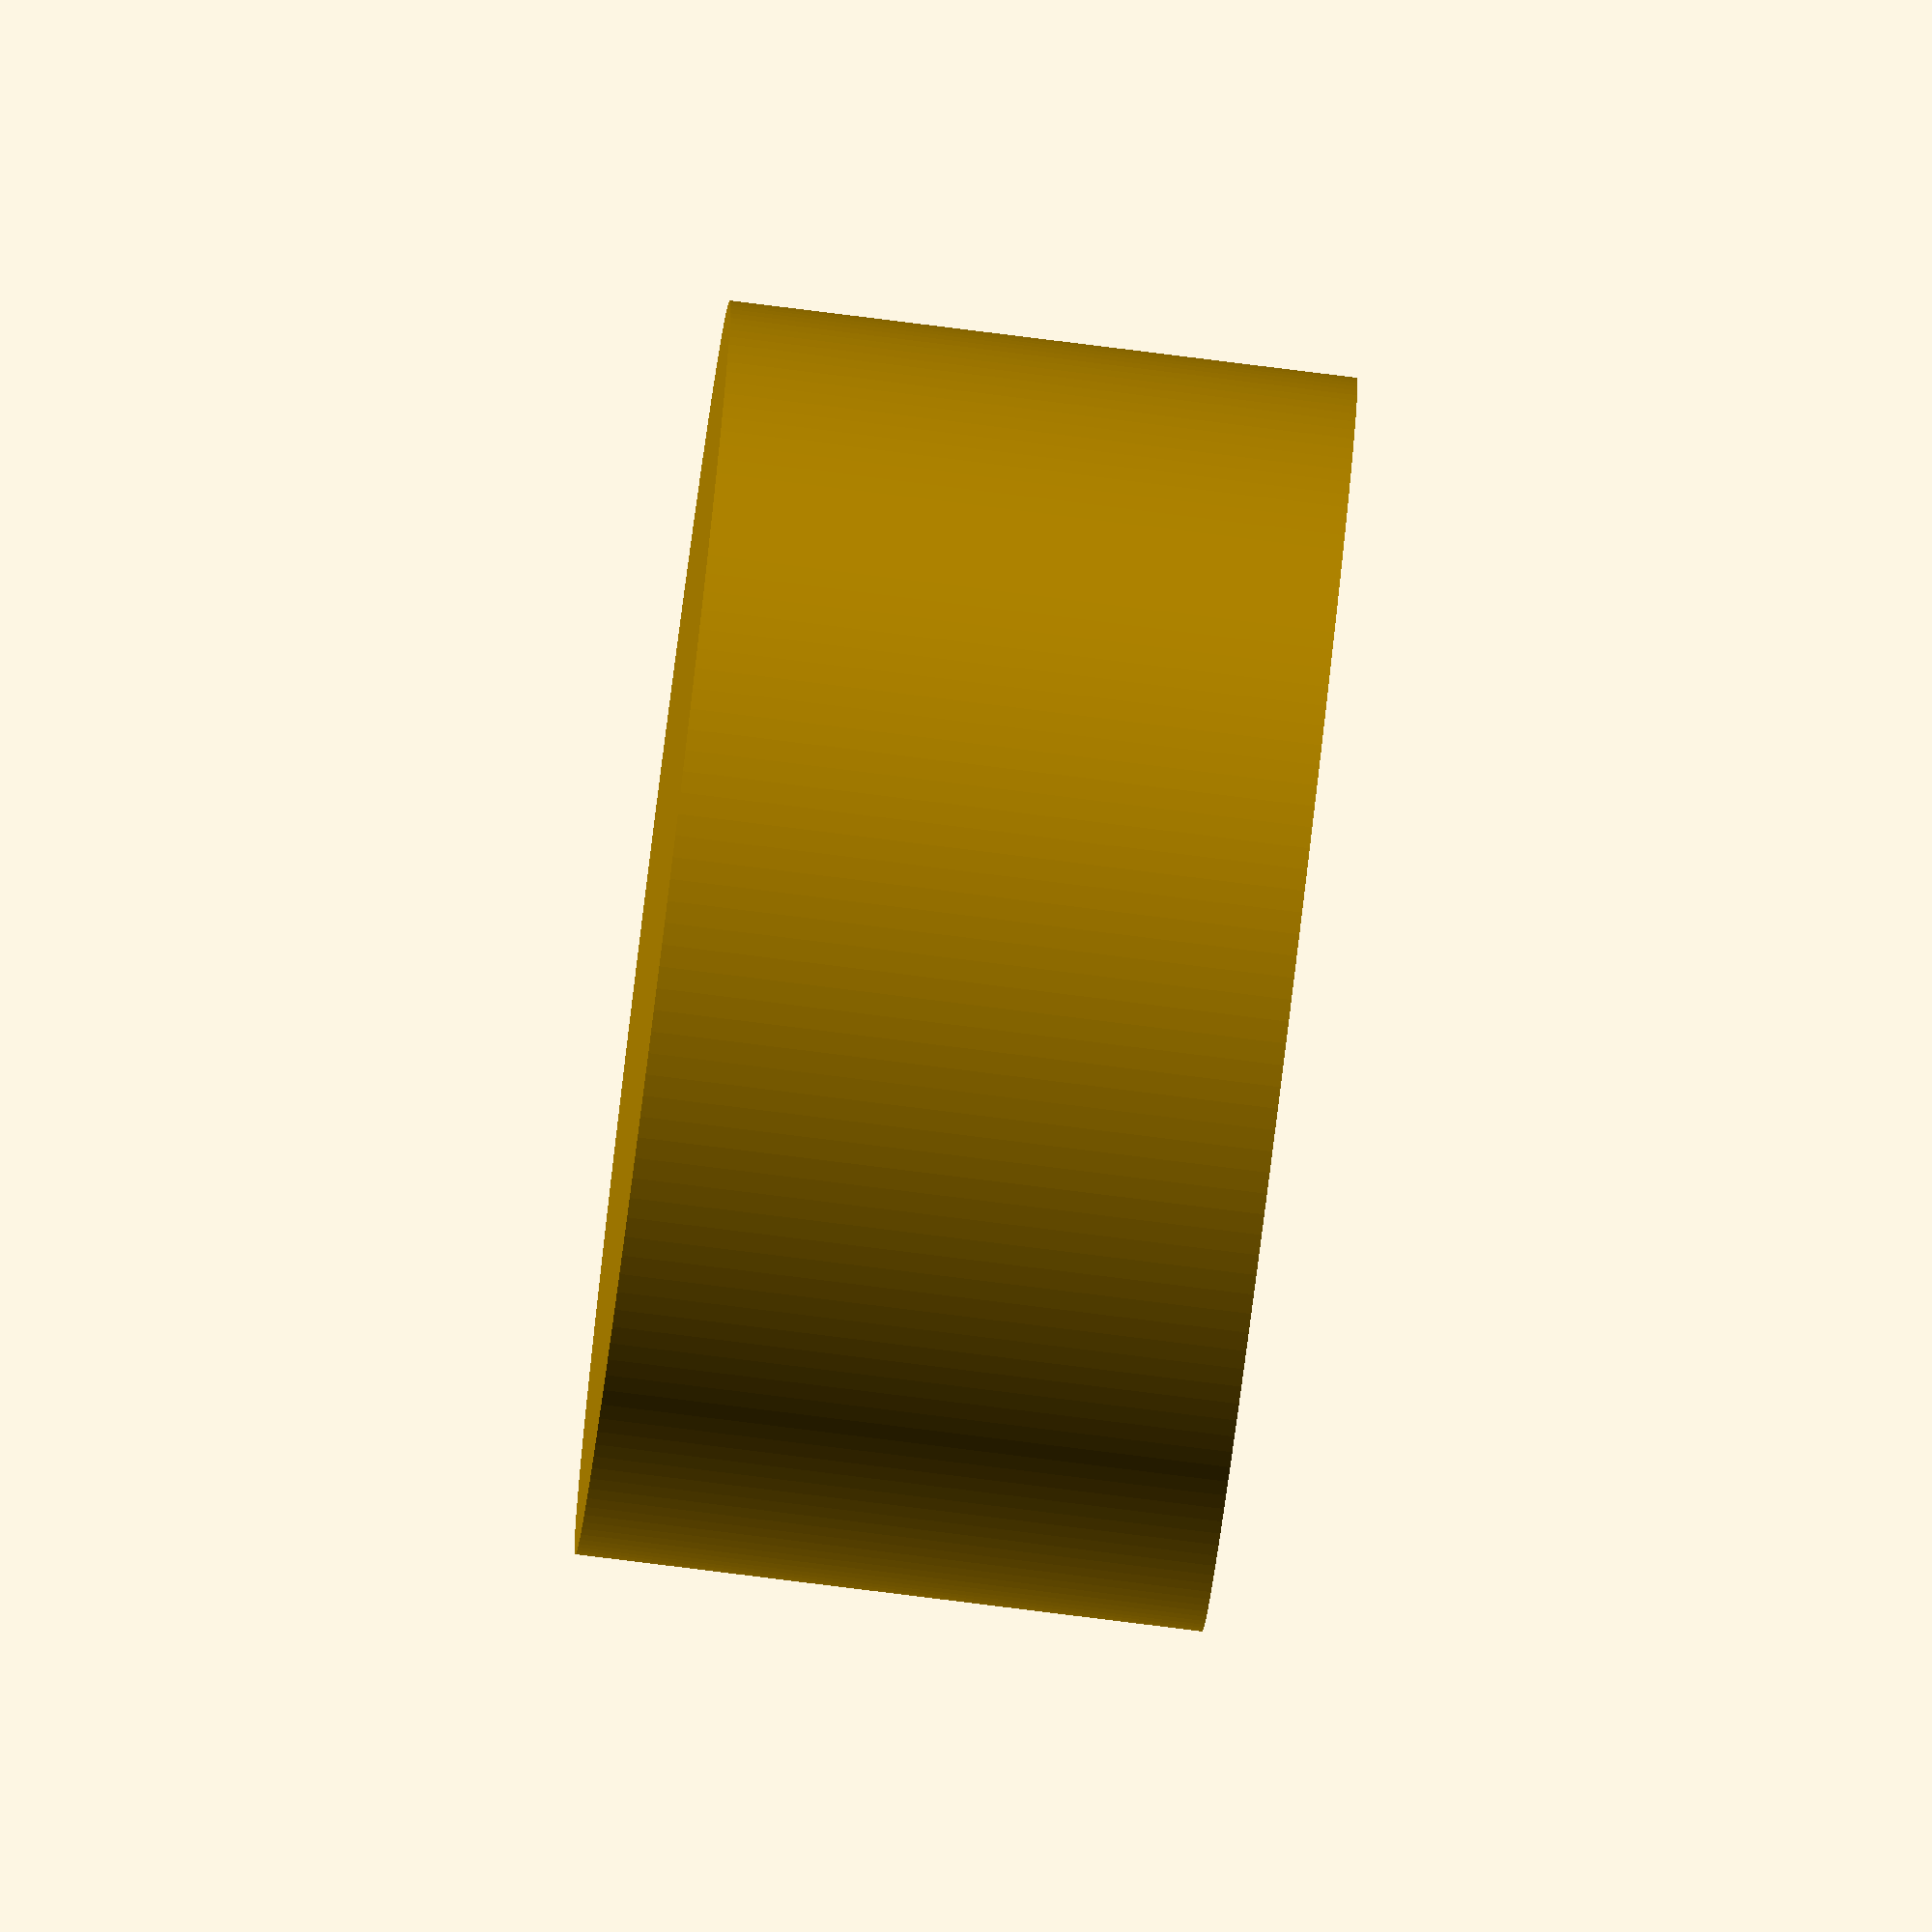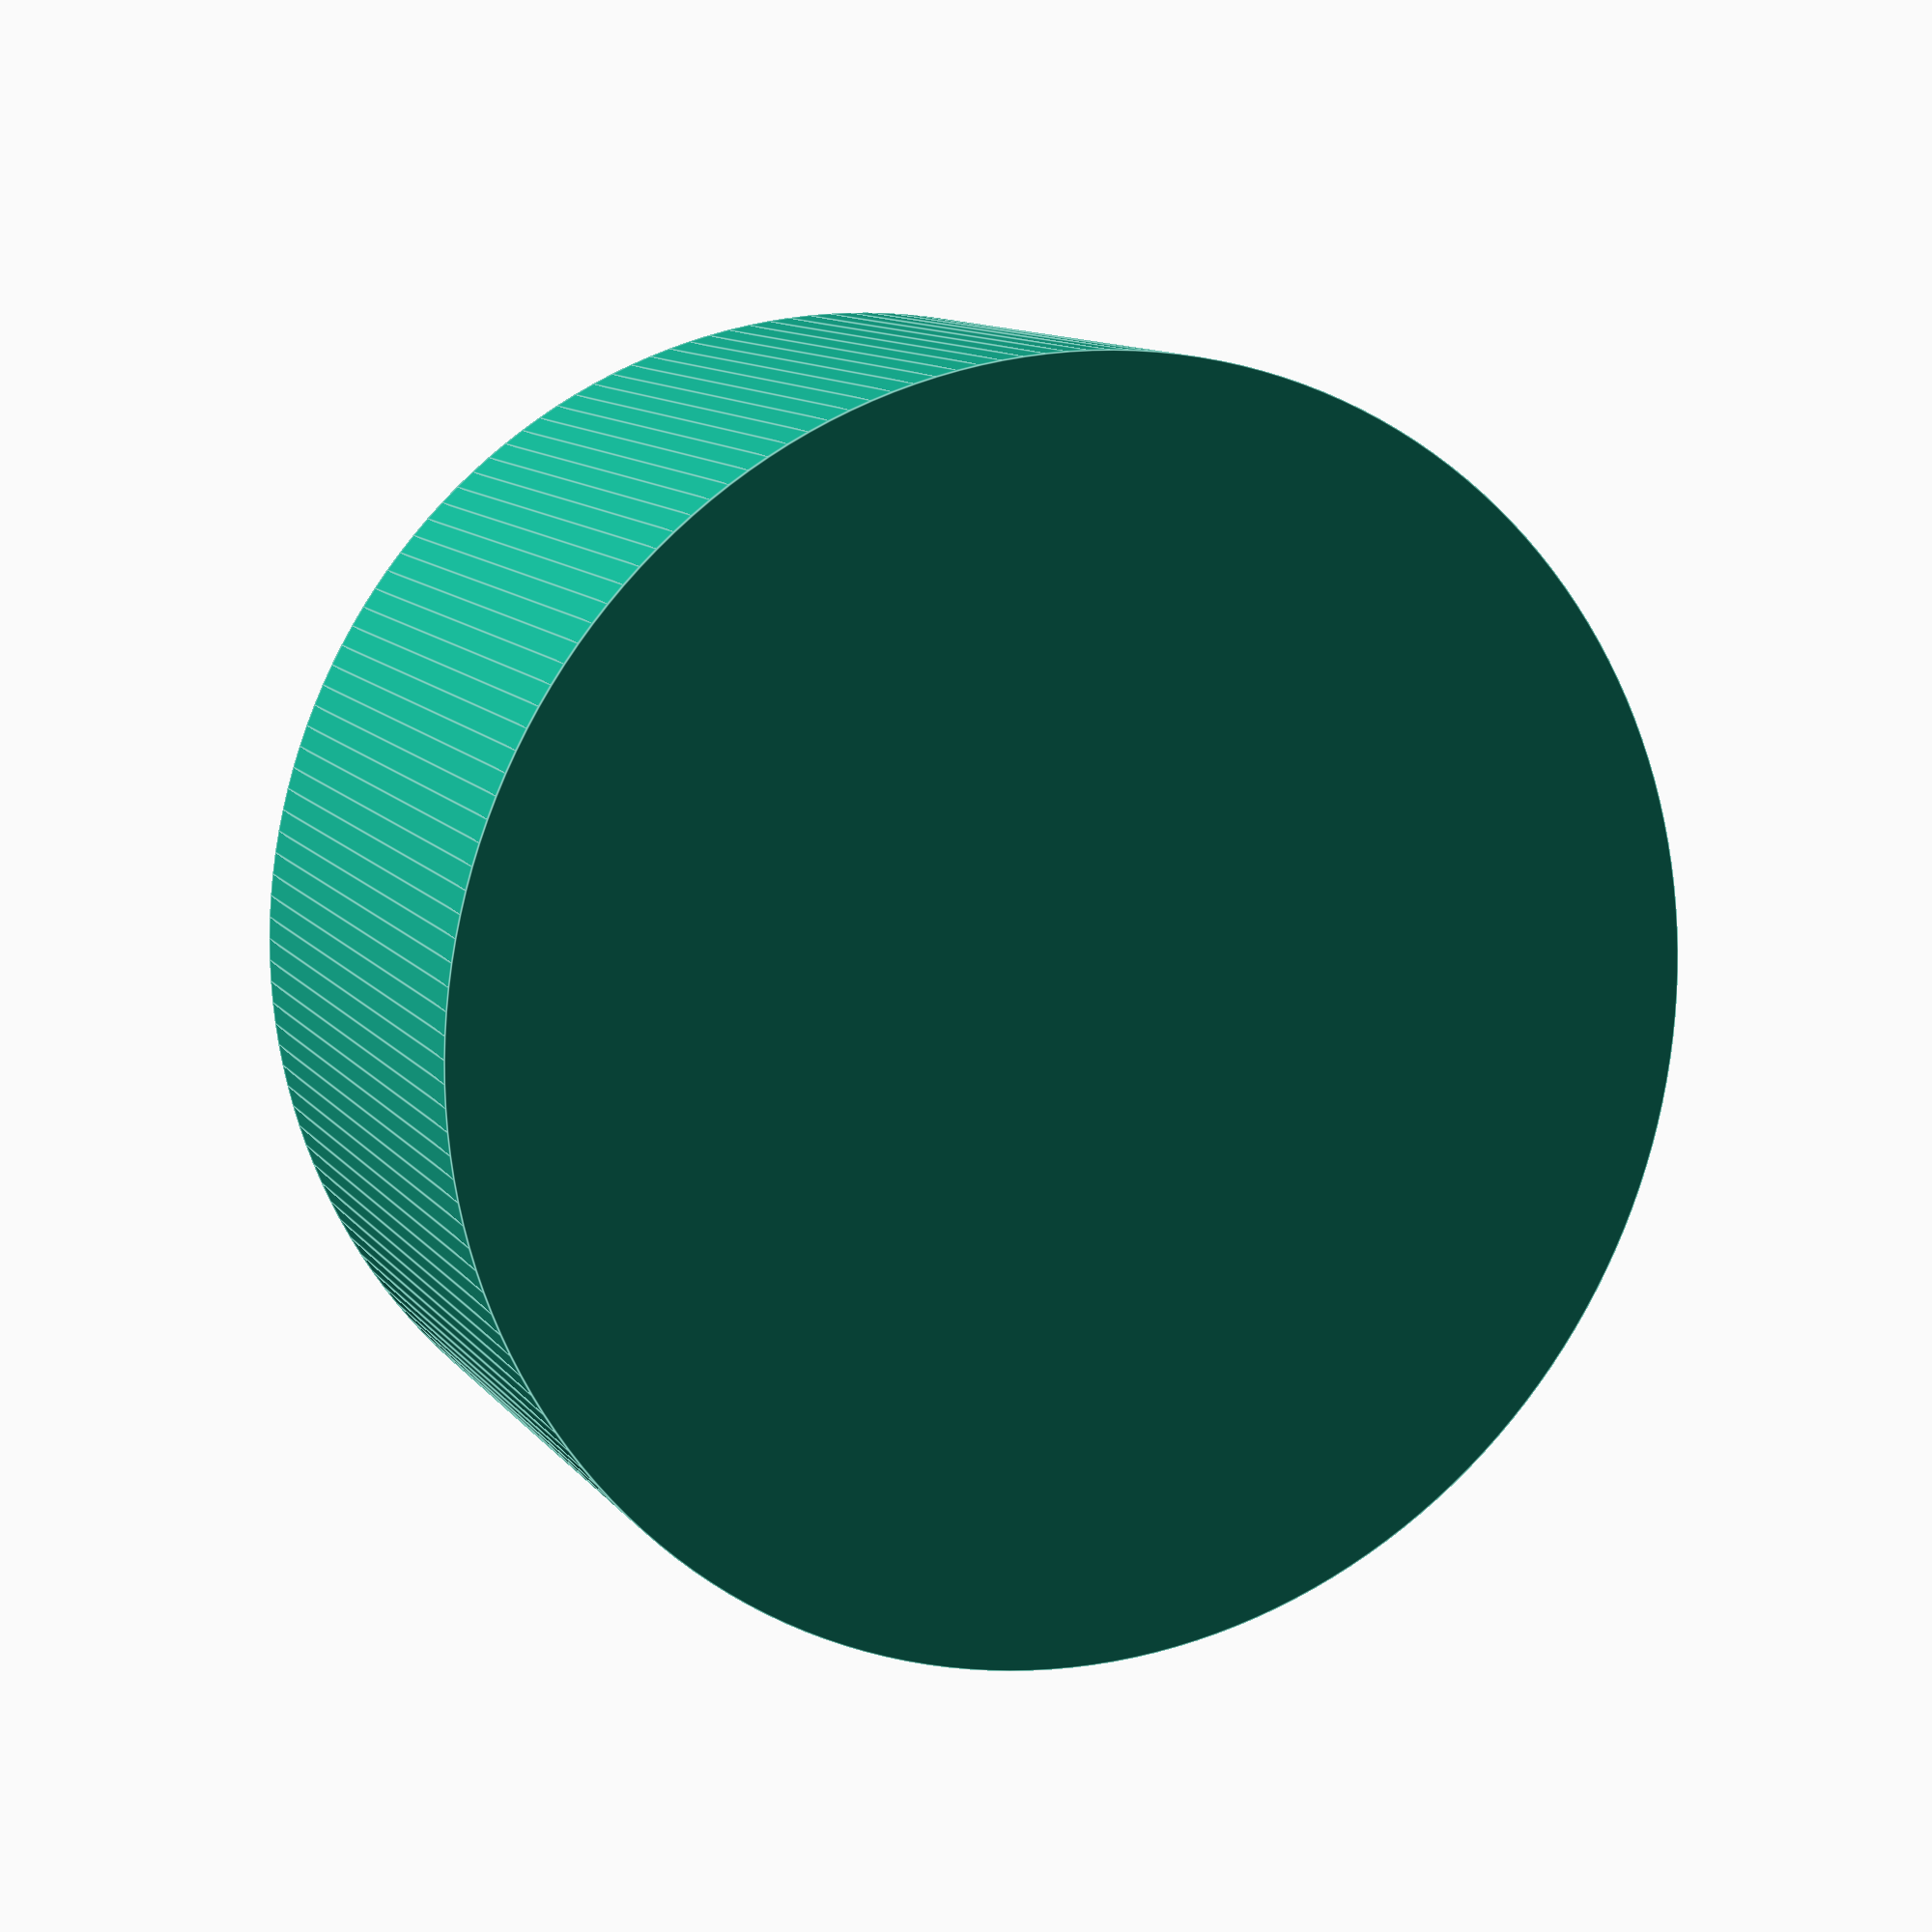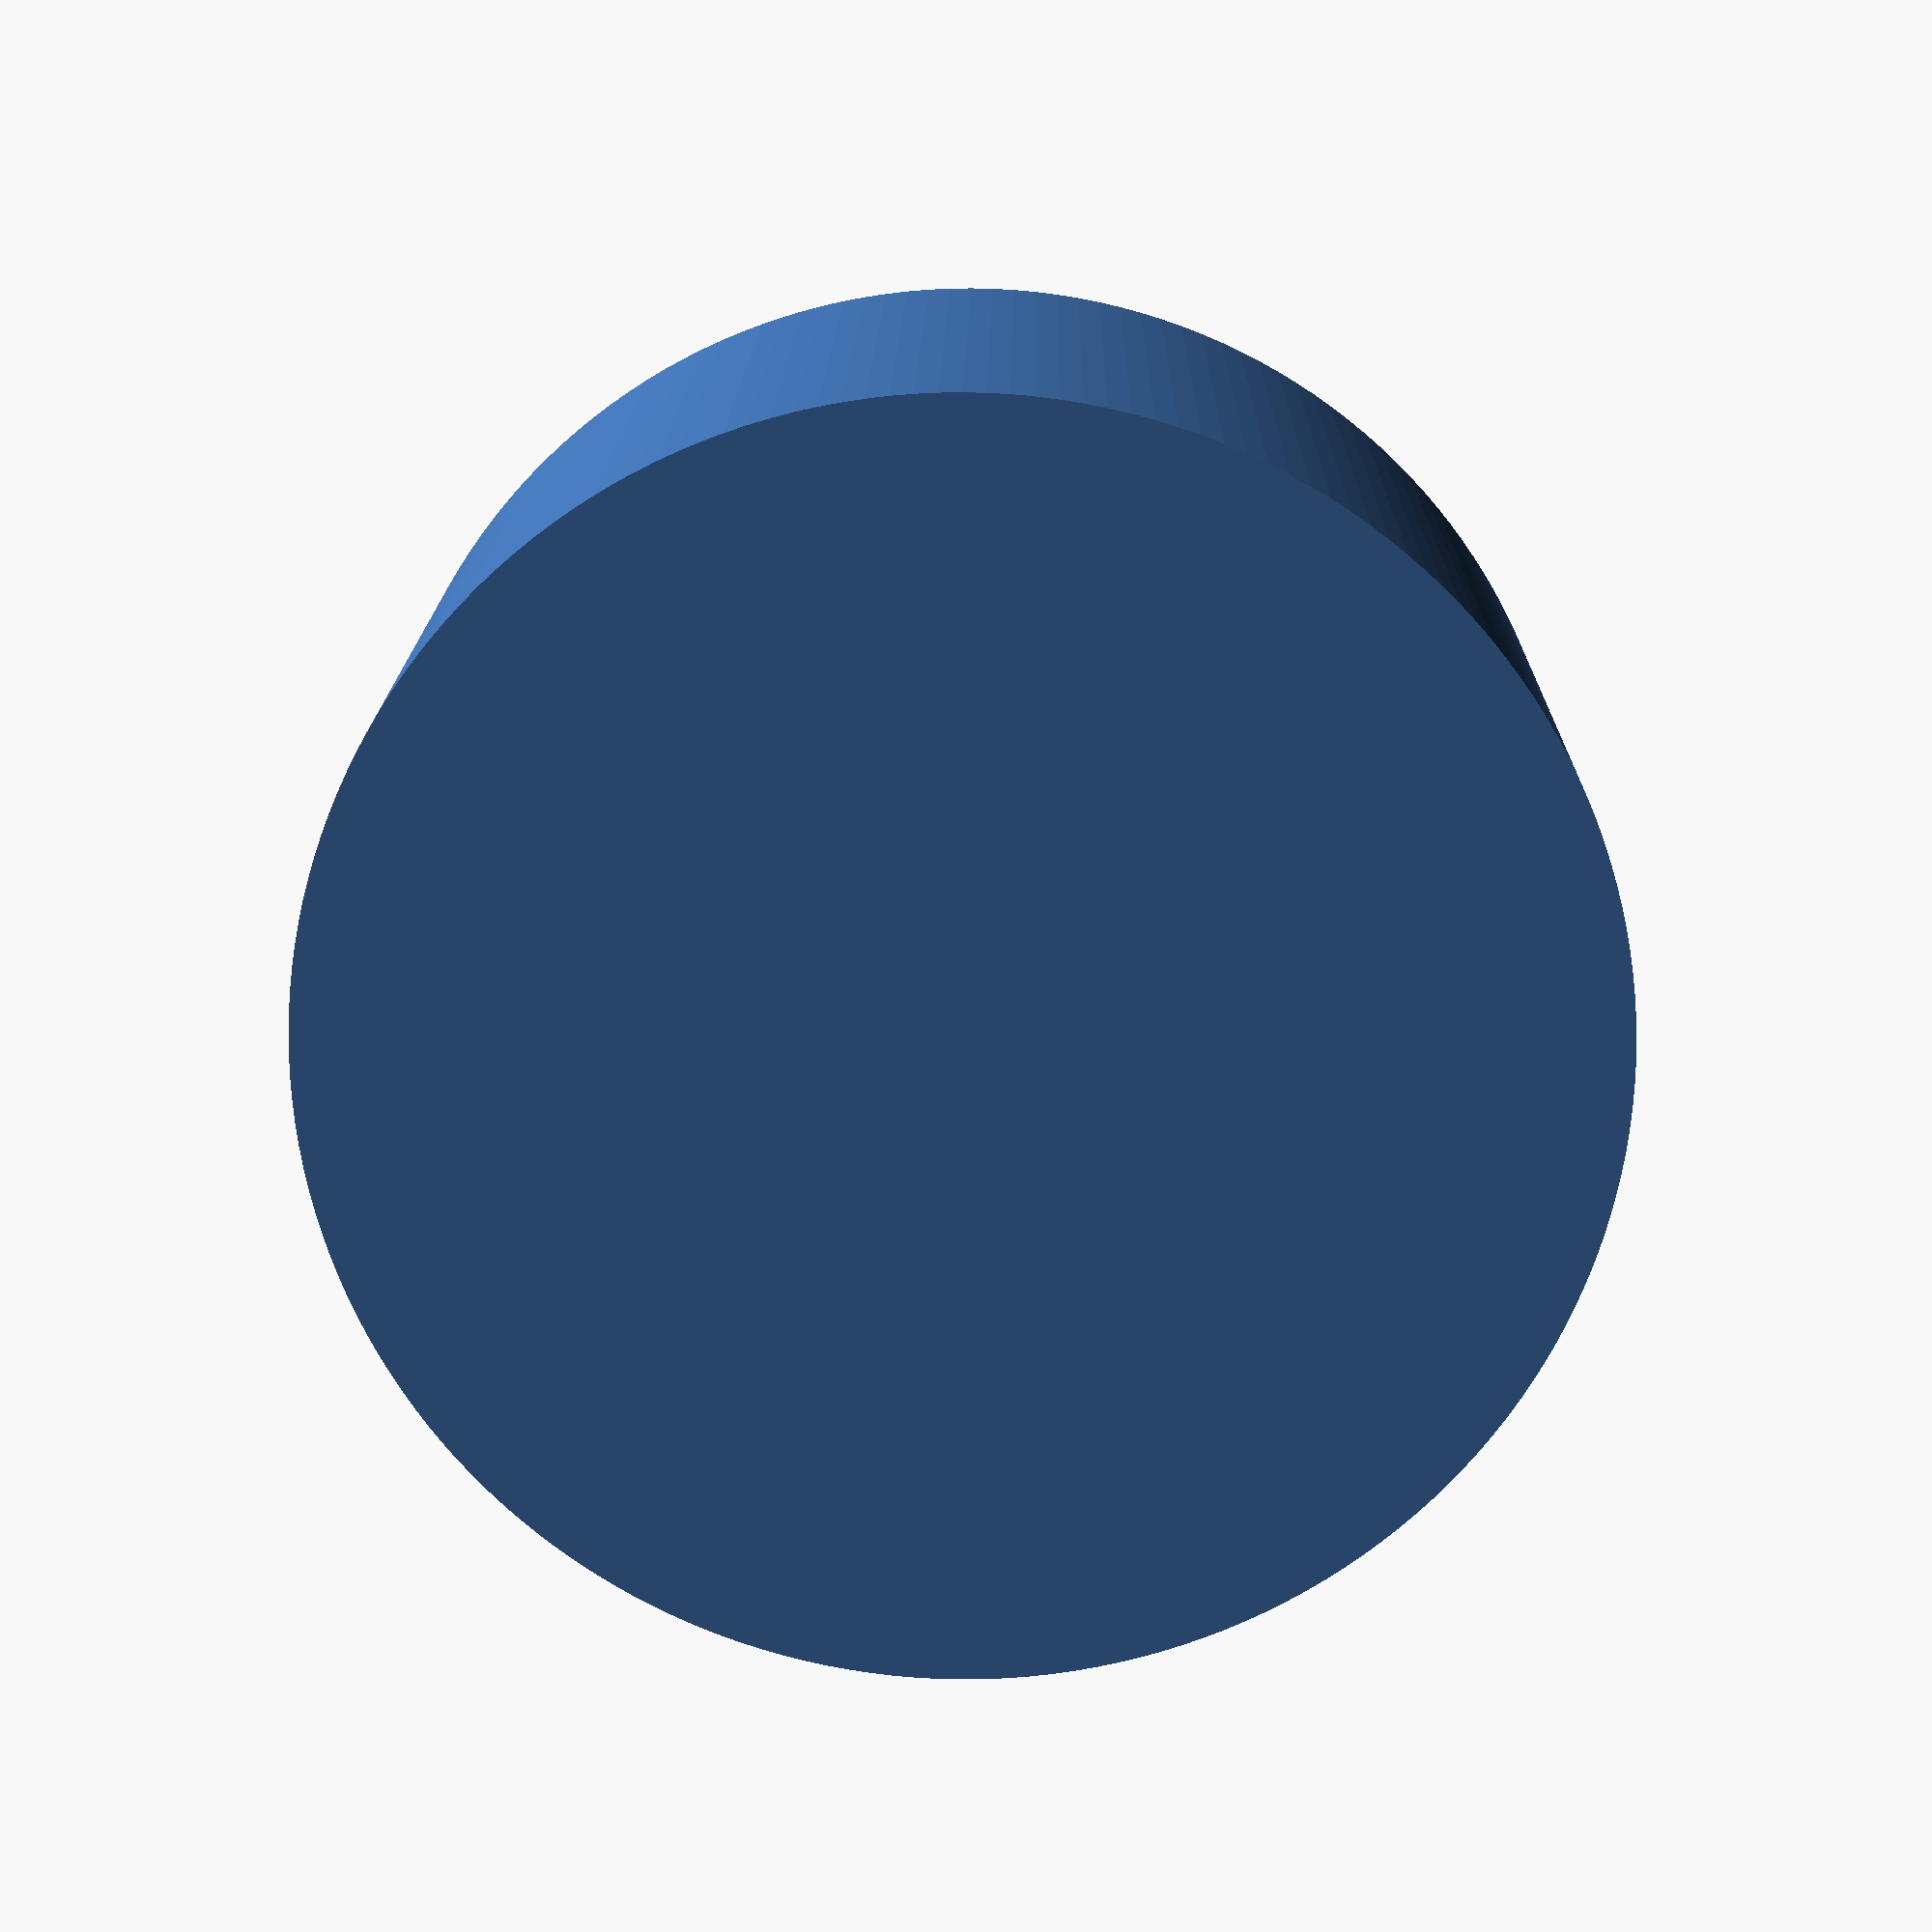
<openscad>
include <MCAD/units.scad>

ID = 44.8*mm;
t = 2*mm;
h = 15*mm;

difference() {
    $fn = 180;
    cylinder(d=ID+2*t, h=h);
    cylinder(d=ID, h=h);
}
</openscad>
<views>
elev=261.6 azim=71.1 roll=97.1 proj=o view=solid
elev=169.0 azim=128.4 roll=22.2 proj=p view=edges
elev=343.6 azim=15.9 roll=180.8 proj=p view=wireframe
</views>
